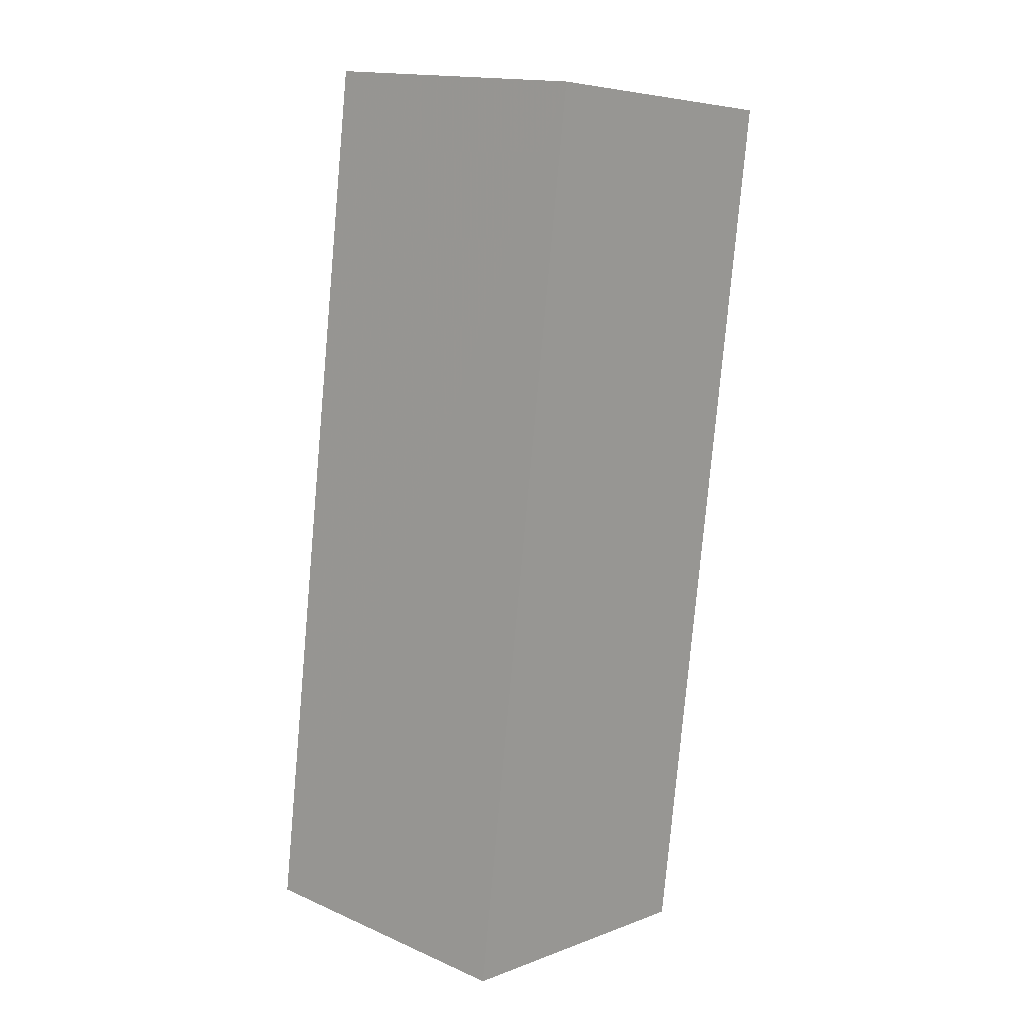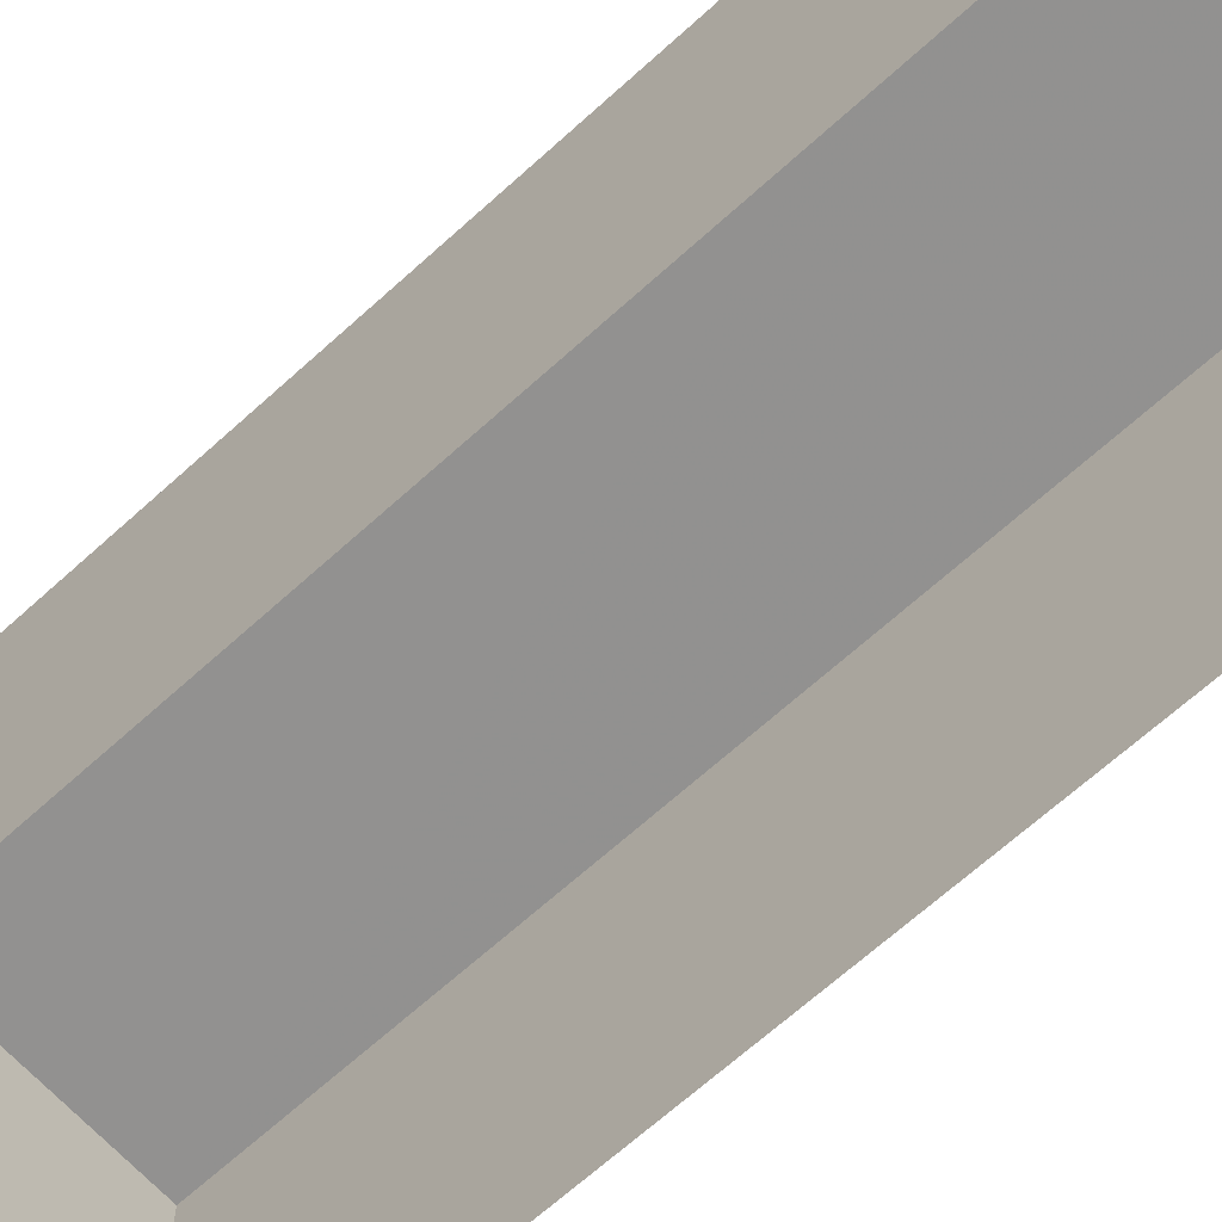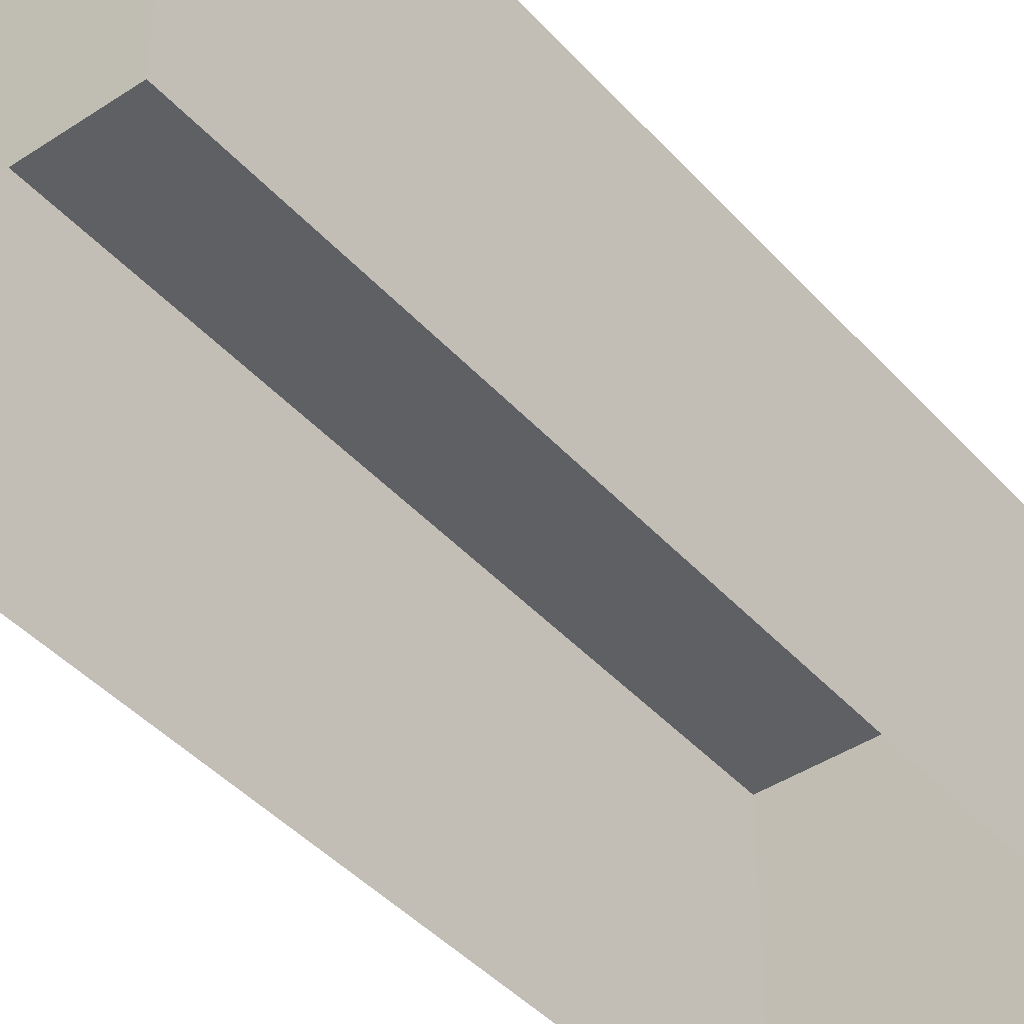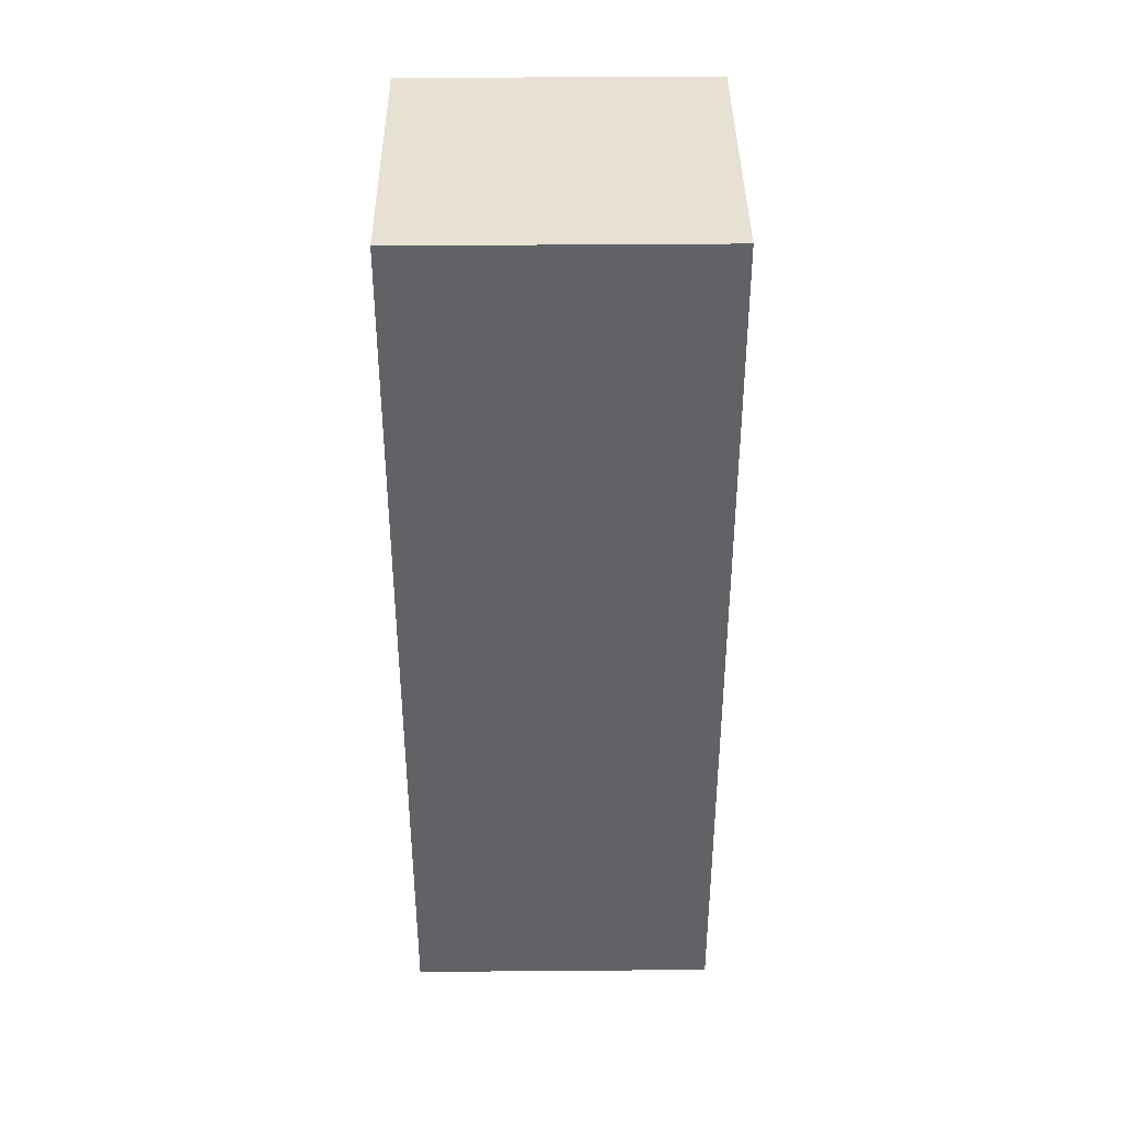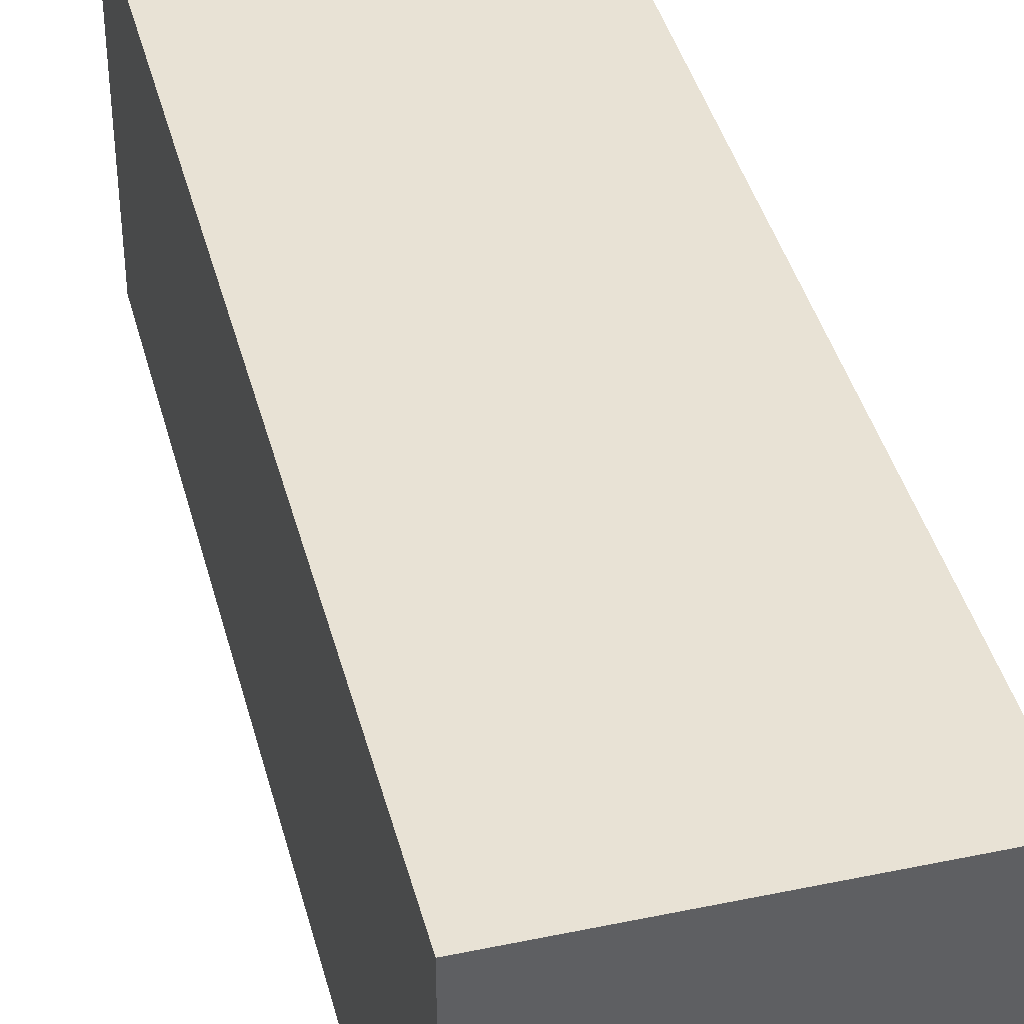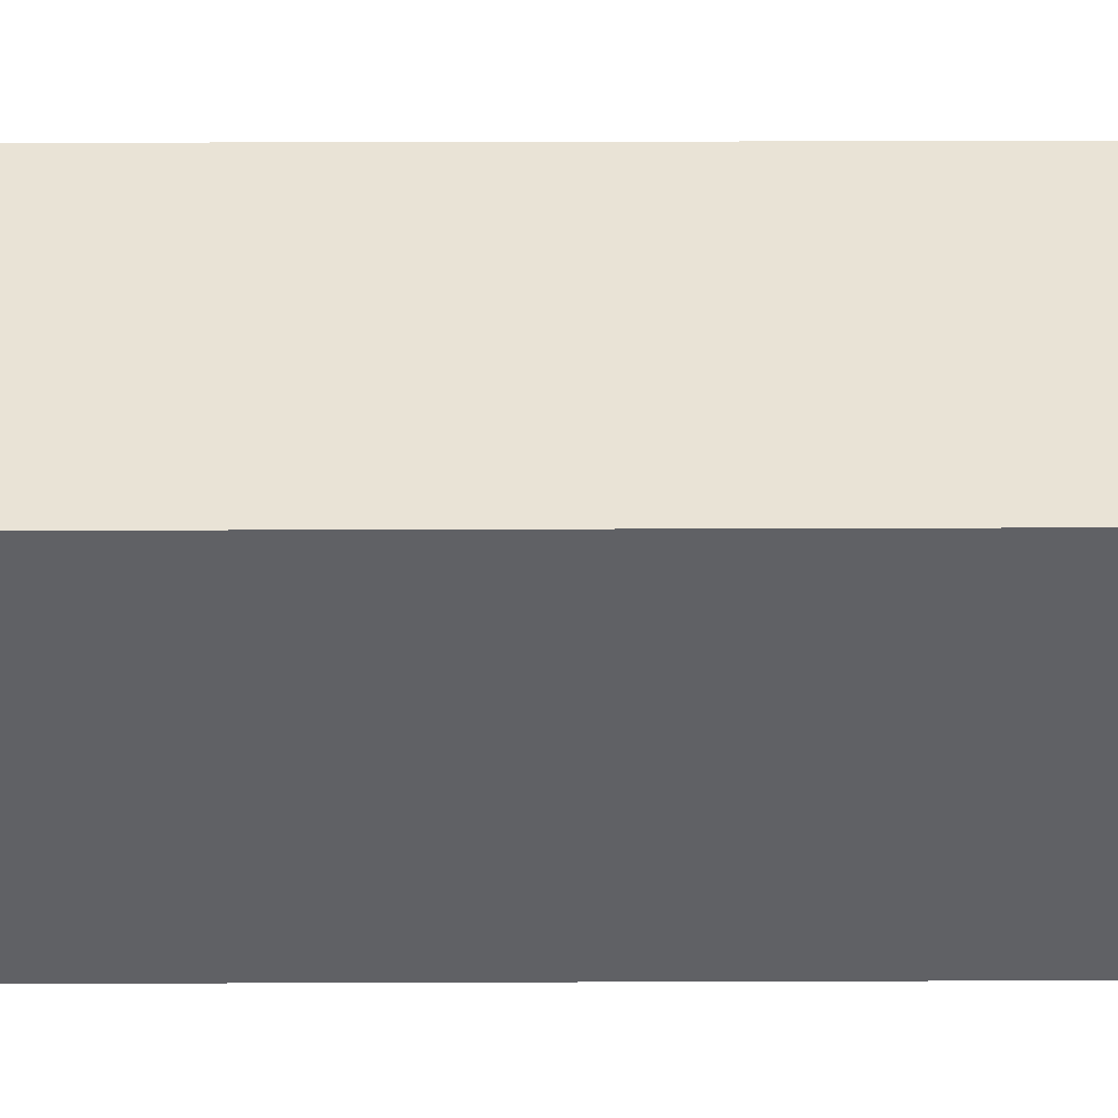
<metadata>
{"format":"obj","ext":"obj","renderer":"f3d","projection":"perspective","resolution":1024,"background":"white","views":[{"elev":5.6,"azim":41.1,"up":"+Y"},{"elev":-66.1,"azim":-54.3,"up":"+Z"},{"elev":-42.7,"azim":31.4,"up":"+Z"},{"elev":46.1,"azim":-90.5,"up":"+Y"},{"elev":40.7,"azim":158.9,"up":"+Z"},{"elev":42.0,"azim":-97.0,"up":"+Z"}]}
</metadata>
<code>
v -8.927e+04 -9.874e+04 8.259
v -8.928e+04 -9.874e+04 8.259
v -8.928e+04 -9.874e+04 8.259
v -8.928e+04 -9.874e+04 8.258
v -8.928e+04 -9.874e+04 10.86
v -8.927e+04 -9.874e+04 10.86
v -8.928e+04 -9.874e+04 10.86
v -8.928e+04 -9.874e+04 10.86
f 1 2 3
f 1 4 2
f 5 6 7
f 5 8 6
f 6 1 3
f 7 6 3
f 5 3 2
f 5 7 3
f 8 2 4
f 8 5 2
f 6 4 1
f 6 8 4

</code>
